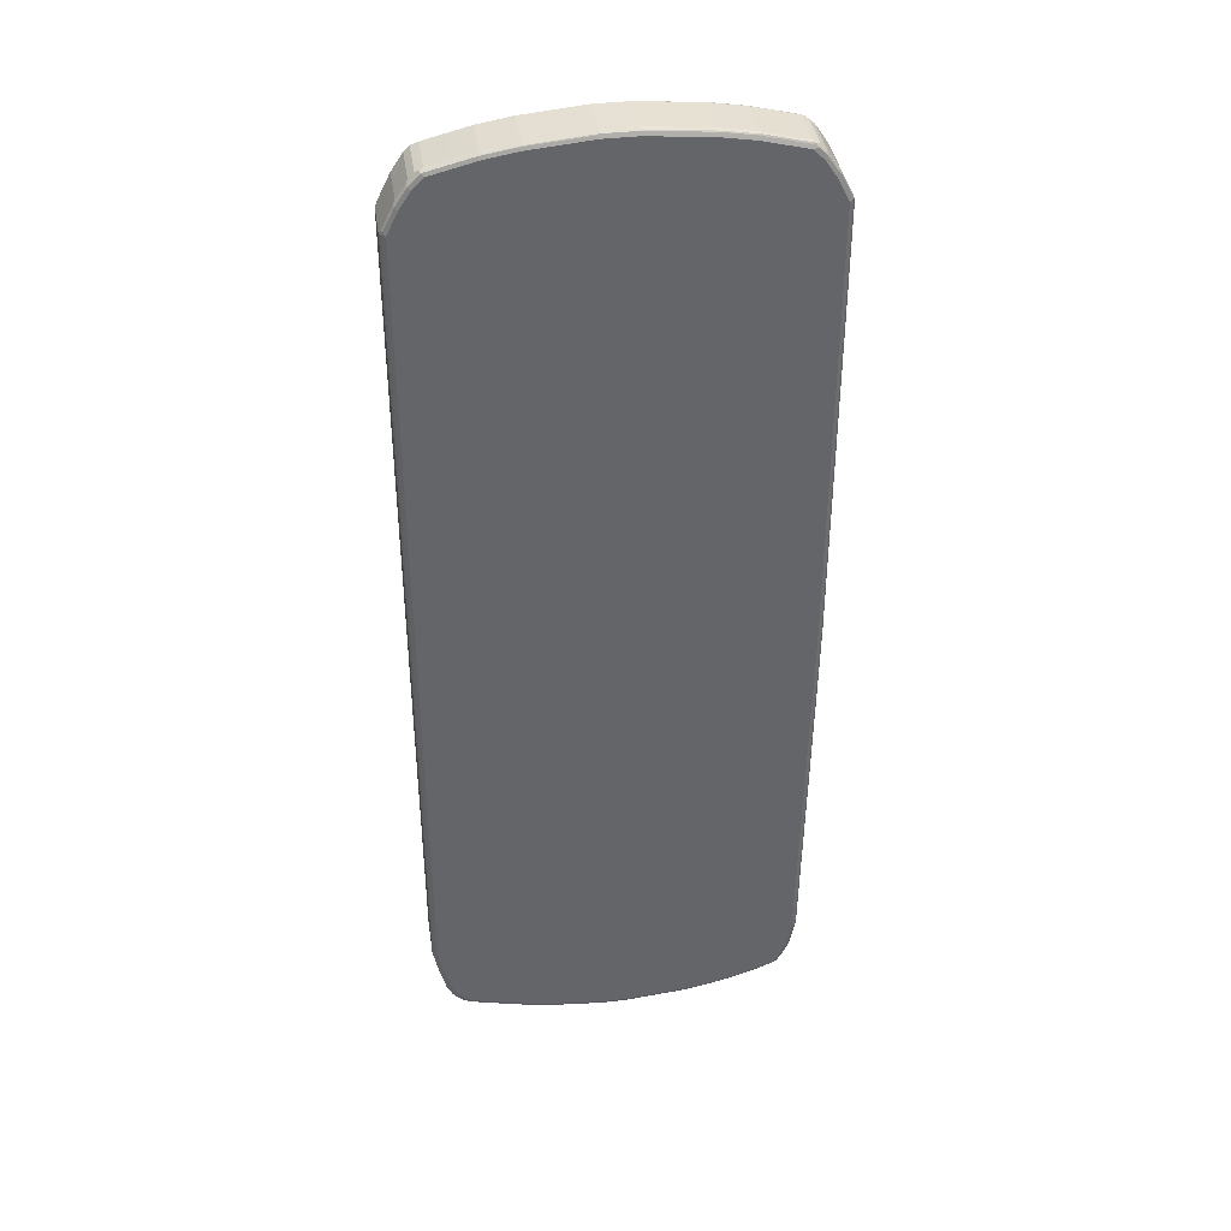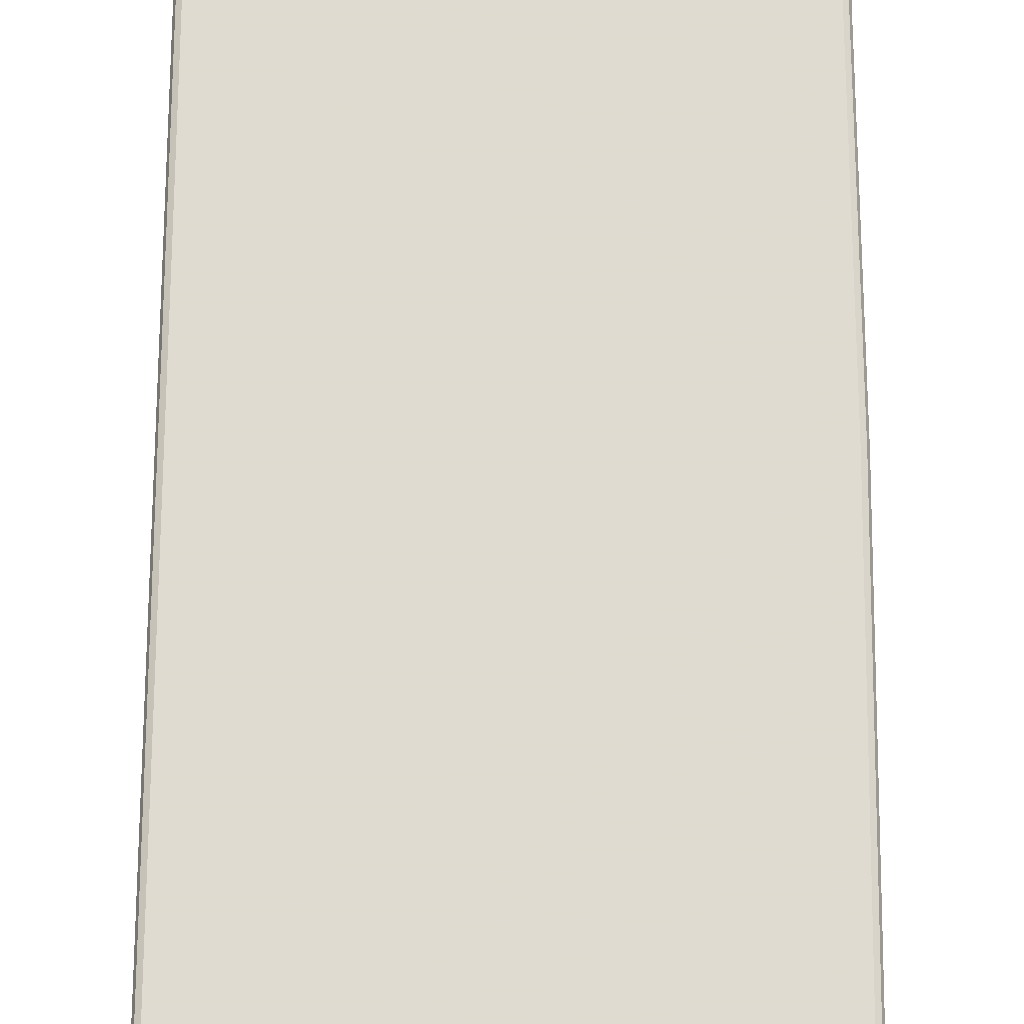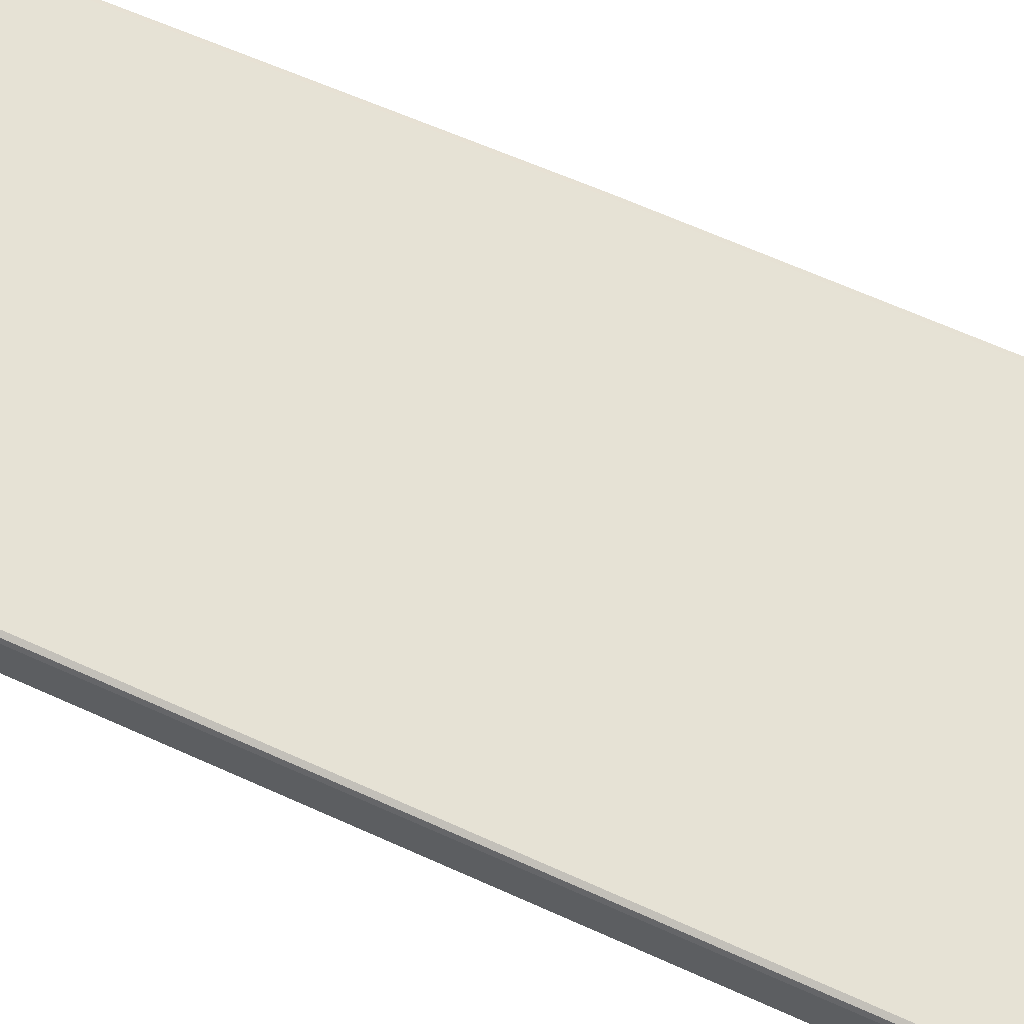
<metadata>
{"format":"obj","ext":"obj","renderer":"f3d","projection":"perspective","resolution":1024,"background":"white","views":[{"elev":39.1,"azim":171.4,"up":"+Y"},{"elev":70.2,"azim":-179.6,"up":"+Z"},{"elev":63.9,"azim":114.7,"up":"+Z"}]}
</metadata>
<code>
v -0.3711 -0.0529 -0.04241
v -0.3676 -0.04947 -0.04948
v -0.3605 -0.8058 -0.04241
v -0.3711 -0.0529 0.04241
v -0.3711 0.827 -0.04241
v -0.3605 -0.0529 -0.05302
v -0.357 -0.8023 -0.04948
v -0.3676 0.8306 -0.04948
v -0.3499 -0.8589 -0.04241
v -0.3605 -0.8058 0.04241
v -0.3676 -0.0529 0.04948
v -0.3684 0.8323 0.04772
v -0.3711 0.827 0.04241
v -0.3676 0.834 -0.04241
v -0.3658 0.835 -0.04772
v -0.3499 -0.8058 -0.05302
v -0.3605 0.827 -0.05302
v -0.3393 -0.8589 -0.05302
v -0.3464 -0.8552 -0.04948
v -0.3464 0.873 -0.04948
v -0.3499 -0.8589 0.04241
v -0.3446 -0.8642 -0.04772
v -0.3428 -0.873 -0.04594
v -0.3287 -0.9013 -0.04241
v -0.357 -0.8058 0.04948
v -0.3658 -0.05825 0.05036
v -0.3676 0.827 0.04948
v -0.3618 0.8377 0.05036
v -0.3472 0.8747 0.04772
v -0.3605 0.8482 0.04241
v -0.3605 0.8482 -0.04241
v -0.3446 0.8774 -0.04772
v -0.3393 0.8694 -0.05302
v -0.3181 -0.9013 -0.05302
v -0.3251 0.9047 -0.04948
v -0.3393 0.8814 -0.05036
v -0.3287 -0.9013 0.04241
v -0.3464 -0.8659 0.04594
v -0.3446 -0.8642 0.05036
v -0.3464 -0.8589 0.04948
v -0.3234 -0.9066 -0.04772
v -0.3322 -0.8942 -0.04594
v -0.3251 -0.9083 -0.03887
v -0.3552 -0.8111 0.05036
v -0.3605 -0.0529 0.05302
v -0.3605 0.827 0.05302
v -0.3406 0.8801 0.05036
v -0.326 0.9066 0.04772
v -0.3428 0.8835 0.04241
v -0.3428 0.8835 -0.04241
v -0.3499 0.8694 -0.04241
v -0.3499 0.8694 0.04241
v -0.3216 0.9154 -0.04241
v -0.3234 0.9091 -0.04772
v -0.3181 0.9013 -0.05302
v -0.2969 -0.9118 -0.05302
v -0.3057 -0.91 -0.05124
v -0.3181 0.9131 -0.05036
v -0.3251 -0.9083 0.04594
v -0.3393 -0.8589 0.05302
v -0.3234 -0.9066 0.05036
v -0.3022 -0.9171 -0.04772
v -0.311 -0.9154 -0.04594
v -0.2969 -0.9225 -0.04241
v -0.3499 -0.8058 0.05302
v -0.3393 0.8694 0.05302
v -0.3181 0.9013 0.05302
v -0.3194 0.9118 0.05036
v -0.3216 0.9154 0.04241
v -0.311 0.9259 -0.04241
v -0.3075 0.9238 -0.05036
v -0.2969 0.9225 -0.05302
v -0.2651 -0.9225 -0.05302
v -0.2933 -0.9188 -0.04948
v -0.2969 -0.9225 0.04241
v -0.3039 -0.9188 0.04594
v -0.3181 -0.9013 0.05302
v -0.3022 -0.9171 0.05036
v -0.2704 -0.9278 -0.04772
v -0.2332 -0.9437 -0.04241
v -0.2969 0.9225 0.05302
v -0.3088 0.9225 0.05036
v -0.311 0.9259 0.04241
v -0.3022 0.9305 -0.04772
v -0.2969 0.9295 -0.04948
v -0.212 0.9437 -0.05302
v -0.2332 -0.933 -0.05302
v -0.2297 -0.94 -0.04948
v -0.2615 -0.9295 -0.04948
v -0.2332 -0.9437 0.04241
v -0.2721 -0.9295 0.04594
v -0.2969 -0.9118 0.05302
v -0.2704 -0.9278 0.05036
v -0.2474 -0.9366 -0.04594
v -0.1873 -0.9507 -0.04948
v -0.1908 -0.9542 -0.04241
v -0.3004 0.9295 0.04948
v -0.212 0.9437 0.05302
v -0.3048 0.9278 0.04772
v -0.3039 0.9295 0.04241
v -0.2969 0.933 -0.04241
v -0.2544 0.9437 -0.04241
v -0.2173 0.9517 -0.04772
v -0.2969 0.933 0.04241
v -0.212 0.9507 -0.04948
v -0.1484 0.9542 -0.05302
v -0.1908 -0.9437 -0.05302
v -0.2404 -0.94 0.04594
v -0.1908 -0.9542 0.04241
v -0.1979 -0.9507 0.04594
v -0.1961 -0.949 0.05036
v -0.2385 -0.9383 0.05036
v -0.2651 -0.9225 0.05302
v -0.1378 -0.9542 -0.05302
v -0.1343 -0.9612 -0.04948
v -0.1378 -0.9649 -0.04241
v -0.2156 0.9507 0.04948
v -0.2544 0.9437 0.04241
v -0.1484 0.9542 0.05302
v -0.212 0.9542 -0.04241
v -0.1484 0.9649 -0.04241
v -0.1537 0.9622 -0.04772
v -0.1484 0.9612 -0.04948
v -0.03175 0.9649 -0.05302
v -0.1378 -0.9649 0.04241
v -0.1908 -0.9507 0.04948
v -0.1908 -0.9437 0.05302
v -0.1431 -0.9595 0.05036
v -0.2332 -0.933 0.05302
v -0.02114 -0.9649 -0.05302
v -0.01766 -0.9719 -0.04948
v -0.02114 -0.9756 -0.04241
v -0.1519 0.9612 0.04948
v -0.1484 0.9649 0.04241
v -0.212 0.9542 0.04241
v -0.03175 0.9649 0.05302
v -0.03531 0.9719 0.04948
v -0.03175 0.9756 -0.04241
v -0.03706 0.9729 -0.04772
v -0.03175 0.9719 -0.04948
v 0.03706 0.9702 -0.05036
v 0.03175 0.9649 -0.05302
v -0.02114 -0.9756 0.04241
v -0.1378 -0.9612 0.04948
v -0.1378 -0.9542 0.05302
v -0.02645 -0.9702 0.05036
v 0.03175 -0.9649 -0.05302
v 0.03531 -0.9719 -0.04948
v 0.03175 -0.9756 -0.04241
v -0.03175 0.9756 0.04241
v 0.03175 0.9649 0.05302
v 0.02826 0.9719 0.04948
v 0.03175 0.9756 -0.04241
v 0.03175 0.9719 -0.04948
v 0.1537 0.9595 -0.05036
v 0.1484 0.9542 -0.05302
v 0.03175 -0.9756 0.04241
v 0.03706 -0.9729 0.04772
v -0.02114 -0.9719 0.04948
v -0.02114 -0.9649 0.05302
v 0.03175 -0.9719 0.04948
v 0.03175 -0.9649 0.05302
v 0.1378 -0.9542 -0.05302
v 0.1413 -0.9612 -0.04948
v 0.1378 -0.9649 -0.04241
v 0.03175 0.9756 0.04241
v 0.1484 0.9542 0.05302
v 0.1484 0.9649 0.04241
v 0.1449 0.9612 0.04948
v 0.1484 0.9649 -0.04241
v 0.1484 0.9612 -0.04948
v 0.2173 0.949 -0.05036
v 0.212 0.9437 -0.05302
v 0.1378 -0.9649 0.04241
v 0.1431 -0.9622 0.04772
v 0.1378 -0.9612 0.04948
v 0.1378 -0.9542 0.05302
v 0.1908 -0.9437 -0.05302
v 0.1944 -0.9507 -0.04948
v 0.1908 -0.9542 -0.04241
v 0.212 0.9437 0.05302
v 0.2085 0.9507 0.04948
v 0.212 0.9542 0.04241
v 0.212 0.9542 -0.04241
v 0.212 0.9507 -0.04948
v 0.2191 0.9507 -0.04594
v 0.2544 0.9437 -0.04241
v 0.3022 0.9278 -0.05036
v 0.2969 0.9225 -0.05302
v 0.1908 -0.9542 0.04241
v 0.1961 -0.9517 0.04772
v 0.1908 -0.9507 0.04948
v 0.1908 -0.9437 0.05302
v 0.2757 -0.9225 -0.05302
v 0.2792 -0.9295 -0.04948
v 0.2332 -0.9437 -0.04241
v 0.2969 0.9225 0.05302
v 0.2544 0.9437 0.04241
v 0.2933 0.9295 0.04948
v 0.2969 0.933 -0.04241
v 0.3039 0.9295 -0.04594
v 0.3234 0.9066 -0.05036
v 0.3181 0.9013 -0.05302
v 0.2332 -0.9437 0.04241
v 0.281 -0.9305 0.04772
v 0.2757 -0.9295 0.04948
v 0.2757 -0.9225 0.05302
v 0.3075 -0.9118 -0.05302
v 0.2757 -0.933 -0.04241
v 0.311 -0.9188 -0.04948
v 0.3075 -0.9225 -0.04241
v 0.3181 0.9013 0.05302
v 0.3057 0.9207 0.05124
v 0.3022 0.9278 0.04772
v 0.2969 0.933 0.04241
v 0.3039 0.9295 0.03887
v 0.311 0.9259 -0.03887
v 0.3216 0.9154 -0.03887
v 0.3251 0.9083 -0.04594
v 0.3446 0.8747 -0.05036
v 0.3393 0.8694 -0.05302
v 0.2757 -0.933 0.04241
v 0.3075 -0.9225 0.04241
v 0.3128 -0.9198 0.04772
v 0.3075 -0.9188 0.04948
v 0.3075 -0.9118 0.05302
v 0.3181 -0.9013 -0.05302
v 0.3194 -0.9118 -0.05036
v 0.3154 -0.9171 -0.04772
v 0.3216 -0.9154 -0.04241
v 0.3163 0.91 0.05124
v 0.3393 0.8694 0.05302
v 0.3375 0.8783 0.05124
v 0.3216 0.9154 0.04594
v 0.311 0.9259 0.04594
v 0.3428 0.8835 -0.03887
v 0.3464 0.8764 -0.04594
v 0.3658 0.8323 -0.05036
v 0.3605 0.827 -0.05302
v 0.3216 -0.9154 0.04241
v 0.3181 -0.9131 0.05036
v 0.3181 -0.9013 0.05302
v 0.33 -0.9013 -0.05036
v 0.3287 -0.8906 -0.05302
v 0.3322 -0.9047 -0.04241
v 0.3605 0.827 0.05302
v 0.3481 0.8571 0.05124
v 0.3446 0.8747 0.04772
v 0.3428 0.8835 0.04594
v 0.3499 0.8694 -0.04241
v 0.3676 0.834 -0.04594
v 0.3711 0.827 -0.04241
v 0.3676 0.827 -0.04948
v 0.3676 -0.7741 -0.04948
v 0.3605 -0.7741 -0.05302
v 0.3322 -0.9047 0.04241
v 0.3287 -0.9026 0.05036
v 0.3287 -0.8906 0.05302
v 0.3406 -0.8801 -0.05036
v 0.3366 -0.8959 -0.04772
v 0.3393 -0.8694 -0.05302
v 0.3676 0.8235 0.04948
v 0.3605 -0.7741 0.05302
v 0.3658 0.8323 0.04772
v 0.364 0.8411 0.04594
v 0.3499 0.8694 0.04241
v 0.3605 0.8482 -0.04241
v 0.3676 0.834 0.03887
v 0.3711 -0.7741 -0.04241
v 0.3684 -0.7792 -0.04772
v 0.3711 0.827 0.04241
v 0.3578 -0.8323 -0.04772
v 0.357 -0.827 -0.04948
v 0.3499 -0.827 -0.05302
v 0.3393 -0.8906 0.04241
v 0.334 -0.8986 0.04772
v 0.3358 -0.8942 0.04948
v 0.3393 -0.8694 0.05302
v 0.3464 -0.8694 -0.04948
v 0.3472 -0.8747 -0.04772
v 0.3393 -0.8906 -0.04241
v 0.3676 -0.7775 0.04948
v 0.3499 -0.827 0.05302
v 0.357 -0.8306 0.04948
v 0.3605 0.8482 0.04241
v 0.3711 -0.7741 0.04241
v 0.3605 -0.827 -0.04241
v 0.3499 -0.8694 0.04241
v 0.3446 -0.8774 0.04772
v 0.3464 -0.873 0.04948
v 0.3499 -0.8694 -0.04241
v 0.3605 -0.827 0.04241
f 1 2 3
f 1 3 10
f 1 10 4
f 1 4 13
f 1 13 5
f 1 5 8
f 1 8 2
f 2 6 16
f 2 16 7
f 2 7 3
f 2 8 17
f 2 17 6
f 3 7 9
f 3 9 21
f 3 21 10
f 4 10 11
f 4 11 12
f 4 12 13
f 5 13 12
f 5 12 14
f 5 14 15
f 5 15 8
f 6 17 33
f 6 33 55
f 6 55 72
f 6 72 86
f 6 86 106
f 6 106 124
f 6 124 142
f 6 142 156
f 6 156 173
f 6 173 189
f 6 189 203
f 6 203 221
f 6 221 239
f 6 239 255
f 6 255 274
f 6 274 261
f 6 261 244
f 6 244 227
f 6 227 208
f 6 208 194
f 6 194 178
f 6 178 163
f 6 163 147
f 6 147 130
f 6 130 114
f 6 114 107
f 6 107 87
f 6 87 73
f 6 73 56
f 6 56 34
f 6 34 18
f 6 18 16
f 7 16 18
f 7 18 19
f 7 19 9
f 8 15 32
f 8 32 20
f 8 20 33
f 8 33 17
f 9 19 22
f 9 22 23
f 9 23 42
f 9 42 24
f 9 24 37
f 9 37 21
f 10 21 40
f 10 40 25
f 10 25 11
f 11 25 44
f 11 44 26
f 11 26 27
f 11 27 12
f 12 27 28
f 12 28 47
f 12 47 29
f 12 29 52
f 12 52 30
f 12 30 31
f 12 31 14
f 14 31 15
f 15 31 51
f 15 51 32
f 18 22 19
f 18 34 41
f 18 41 22
f 20 32 54
f 20 54 35
f 20 35 58
f 20 58 36
f 20 36 33
f 21 37 59
f 21 59 38
f 21 38 39
f 21 39 40
f 22 41 42
f 22 42 23
f 24 42 41
f 24 41 43
f 24 43 59
f 24 59 37
f 25 40 39
f 25 39 44
f 26 44 65
f 26 65 45
f 26 45 46
f 26 46 27
f 27 46 28
f 28 46 66
f 28 66 47
f 29 47 48
f 29 48 69
f 29 69 49
f 29 49 50
f 29 50 51
f 29 51 52
f 30 52 51
f 30 51 31
f 32 50 53
f 32 53 54
f 32 51 50
f 33 36 55
f 34 56 57
f 34 57 41
f 35 54 58
f 36 58 55
f 38 59 61
f 38 61 39
f 39 60 65
f 39 65 44
f 39 61 77
f 39 77 60
f 41 57 62
f 41 62 63
f 41 63 43
f 43 63 64
f 43 64 75
f 43 75 59
f 45 65 60
f 45 60 77
f 45 77 92
f 45 92 113
f 45 113 129
f 45 129 127
f 45 127 145
f 45 145 160
f 45 160 162
f 45 162 177
f 45 177 193
f 45 193 207
f 45 207 226
f 45 226 242
f 45 242 258
f 45 258 278
f 45 278 283
f 45 283 263
f 45 263 246
f 45 246 232
f 45 232 212
f 45 212 197
f 45 197 181
f 45 181 167
f 45 167 151
f 45 151 136
f 45 136 119
f 45 119 98
f 45 98 81
f 45 81 67
f 45 67 66
f 45 66 46
f 47 67 68
f 47 68 48
f 47 66 67
f 48 68 69
f 49 69 53
f 49 53 50
f 53 69 83
f 53 83 70
f 53 70 71
f 53 71 58
f 53 58 54
f 55 58 71
f 55 71 72
f 56 73 89
f 56 89 74
f 56 74 62
f 56 62 57
f 59 75 76
f 59 76 78
f 59 78 61
f 61 78 92
f 61 92 77
f 62 74 89
f 62 89 79
f 62 79 63
f 63 79 64
f 64 79 80
f 64 80 90
f 64 90 75
f 67 81 82
f 67 82 68
f 68 82 69
f 69 82 83
f 70 83 84
f 70 84 71
f 71 84 85
f 71 85 72
f 72 85 105
f 72 105 86
f 73 87 88
f 73 88 89
f 75 90 91
f 75 91 76
f 76 91 93
f 76 93 78
f 78 93 113
f 78 113 92
f 79 89 88
f 79 88 94
f 79 94 80
f 80 94 88
f 80 88 95
f 80 95 96
f 80 96 109
f 80 109 90
f 81 97 82
f 81 98 117
f 81 117 97
f 82 97 99
f 82 99 83
f 83 99 100
f 83 100 84
f 84 101 102
f 84 102 103
f 84 103 105
f 84 105 85
f 84 100 104
f 84 104 101
f 86 105 123
f 86 123 106
f 87 107 95
f 87 95 88
f 90 108 91
f 90 109 110
f 90 110 111
f 90 111 112
f 90 112 108
f 91 108 93
f 93 108 112
f 93 112 129
f 93 129 113
f 95 107 114
f 95 114 115
f 95 115 116
f 95 116 96
f 96 116 125
f 96 125 109
f 97 100 99
f 97 117 118
f 97 118 104
f 97 104 100
f 98 119 117
f 101 104 118
f 101 118 102
f 102 118 135
f 102 135 120
f 102 120 103
f 103 120 121
f 103 121 122
f 103 122 123
f 103 123 105
f 106 123 140
f 106 140 124
f 109 125 126
f 109 126 110
f 110 126 111
f 111 127 129
f 111 129 112
f 111 126 144
f 111 144 128
f 111 128 145
f 111 145 127
f 114 130 131
f 114 131 115
f 115 131 116
f 116 131 132
f 116 132 143
f 116 143 125
f 117 119 133
f 117 133 134
f 117 134 135
f 117 135 118
f 119 136 137
f 119 137 133
f 120 135 134
f 120 134 121
f 121 134 150
f 121 150 138
f 121 138 139
f 121 139 122
f 122 139 140
f 122 140 123
f 124 140 141
f 124 141 142
f 125 143 159
f 125 159 144
f 125 144 126
f 128 144 159
f 128 159 146
f 128 146 160
f 128 160 145
f 130 147 148
f 130 148 131
f 131 148 149
f 131 149 132
f 132 149 157
f 132 157 143
f 133 137 134
f 134 137 150
f 136 151 152
f 136 152 137
f 137 152 166
f 137 166 150
f 138 150 166
f 138 166 153
f 138 153 139
f 139 153 154
f 139 154 140
f 140 154 141
f 141 154 171
f 141 171 155
f 141 155 156
f 141 156 142
f 143 157 158
f 143 158 159
f 146 159 161
f 146 161 162
f 146 162 160
f 147 163 148
f 148 163 164
f 148 164 165
f 148 165 149
f 149 165 174
f 149 174 157
f 151 167 152
f 152 168 166
f 152 167 169
f 152 169 168
f 153 170 171
f 153 171 154
f 153 166 168
f 153 168 170
f 155 171 185
f 155 185 172
f 155 172 173
f 155 173 156
f 157 174 175
f 157 175 158
f 158 161 159
f 158 175 176
f 158 176 161
f 161 176 177
f 161 177 162
f 163 178 179
f 163 179 164
f 164 179 165
f 165 179 180
f 165 180 190
f 165 190 174
f 167 181 182
f 167 182 169
f 168 169 182
f 168 182 183
f 168 183 184
f 168 184 170
f 170 184 185
f 170 185 171
f 172 185 186
f 172 186 187
f 172 187 188
f 172 188 189
f 172 189 173
f 174 190 191
f 174 191 175
f 175 191 192
f 175 192 176
f 176 192 193
f 176 193 177
f 178 194 195
f 178 195 179
f 179 195 196
f 179 196 180
f 180 196 204
f 180 204 190
f 181 197 182
f 182 198 183
f 182 197 199
f 182 199 198
f 183 198 187
f 183 187 184
f 184 187 186
f 184 186 185
f 187 200 201
f 187 201 188
f 187 198 215
f 187 215 200
f 188 201 219
f 188 219 202
f 188 202 203
f 188 203 189
f 190 204 191
f 191 204 205
f 191 205 206
f 191 206 192
f 192 206 207
f 192 207 193
f 194 208 195
f 195 209 196
f 195 208 210
f 195 210 211
f 195 211 209
f 196 209 222
f 196 222 204
f 197 212 213
f 197 213 214
f 197 214 199
f 198 199 215
f 199 214 215
f 200 215 216
f 200 216 201
f 201 216 235
f 201 235 217
f 201 217 218
f 201 218 219
f 202 219 237
f 202 237 220
f 202 220 221
f 202 221 203
f 204 222 205
f 205 222 223
f 205 223 224
f 205 224 225
f 205 225 206
f 206 225 226
f 206 226 207
f 208 227 243
f 208 243 228
f 208 228 210
f 209 211 223
f 209 223 222
f 210 228 229
f 210 229 211
f 211 229 230
f 211 230 240
f 211 240 223
f 212 231 213
f 212 232 233
f 212 233 231
f 213 234 235
f 213 235 214
f 213 231 234
f 214 235 215
f 215 235 216
f 217 235 234
f 217 234 218
f 218 234 249
f 218 249 236
f 218 236 237
f 218 237 219
f 220 237 251
f 220 251 238
f 220 238 239
f 220 239 221
f 223 240 224
f 224 240 241
f 224 241 225
f 225 241 226
f 226 241 257
f 226 257 242
f 227 244 243
f 228 243 230
f 228 230 229
f 230 243 245
f 230 245 256
f 230 256 240
f 231 233 234
f 232 246 247
f 232 247 233
f 233 247 262
f 233 262 264
f 233 264 248
f 233 248 249
f 233 249 234
f 236 249 266
f 236 266 250
f 236 250 237
f 237 250 267
f 237 267 251
f 238 251 252
f 238 252 253
f 238 253 254
f 238 254 255
f 238 255 239
f 240 256 257
f 240 257 241
f 242 257 258
f 243 244 261
f 243 261 259
f 243 259 280
f 243 280 260
f 243 260 245
f 245 260 256
f 246 262 247
f 246 263 282
f 246 282 262
f 248 264 265
f 248 265 249
f 249 265 285
f 249 285 266
f 250 266 285
f 250 285 267
f 251 267 285
f 251 285 268
f 251 268 271
f 251 271 252
f 252 269 270
f 252 270 253
f 252 271 286
f 252 286 269
f 253 270 254
f 254 270 272
f 254 272 273
f 254 273 274
f 254 274 255
f 256 260 275
f 256 275 276
f 256 276 257
f 257 276 277
f 257 277 258
f 258 277 290
f 258 290 278
f 259 261 279
f 259 279 280
f 260 280 291
f 260 291 281
f 260 281 275
f 261 274 273
f 261 273 279
f 262 271 264
f 262 282 286
f 262 286 271
f 263 283 284
f 263 284 282
f 264 271 265
f 265 271 285
f 268 285 271
f 269 286 292
f 269 292 287
f 269 287 270
f 270 287 272
f 272 287 291
f 272 291 280
f 272 280 279
f 272 279 273
f 275 281 291
f 275 291 288
f 275 288 289
f 275 289 276
f 276 289 290
f 276 290 277
f 278 290 284
f 278 284 283
f 282 284 292
f 282 292 286
f 284 290 288
f 284 288 292
f 287 292 288
f 287 288 291
f 288 290 289

</code>
